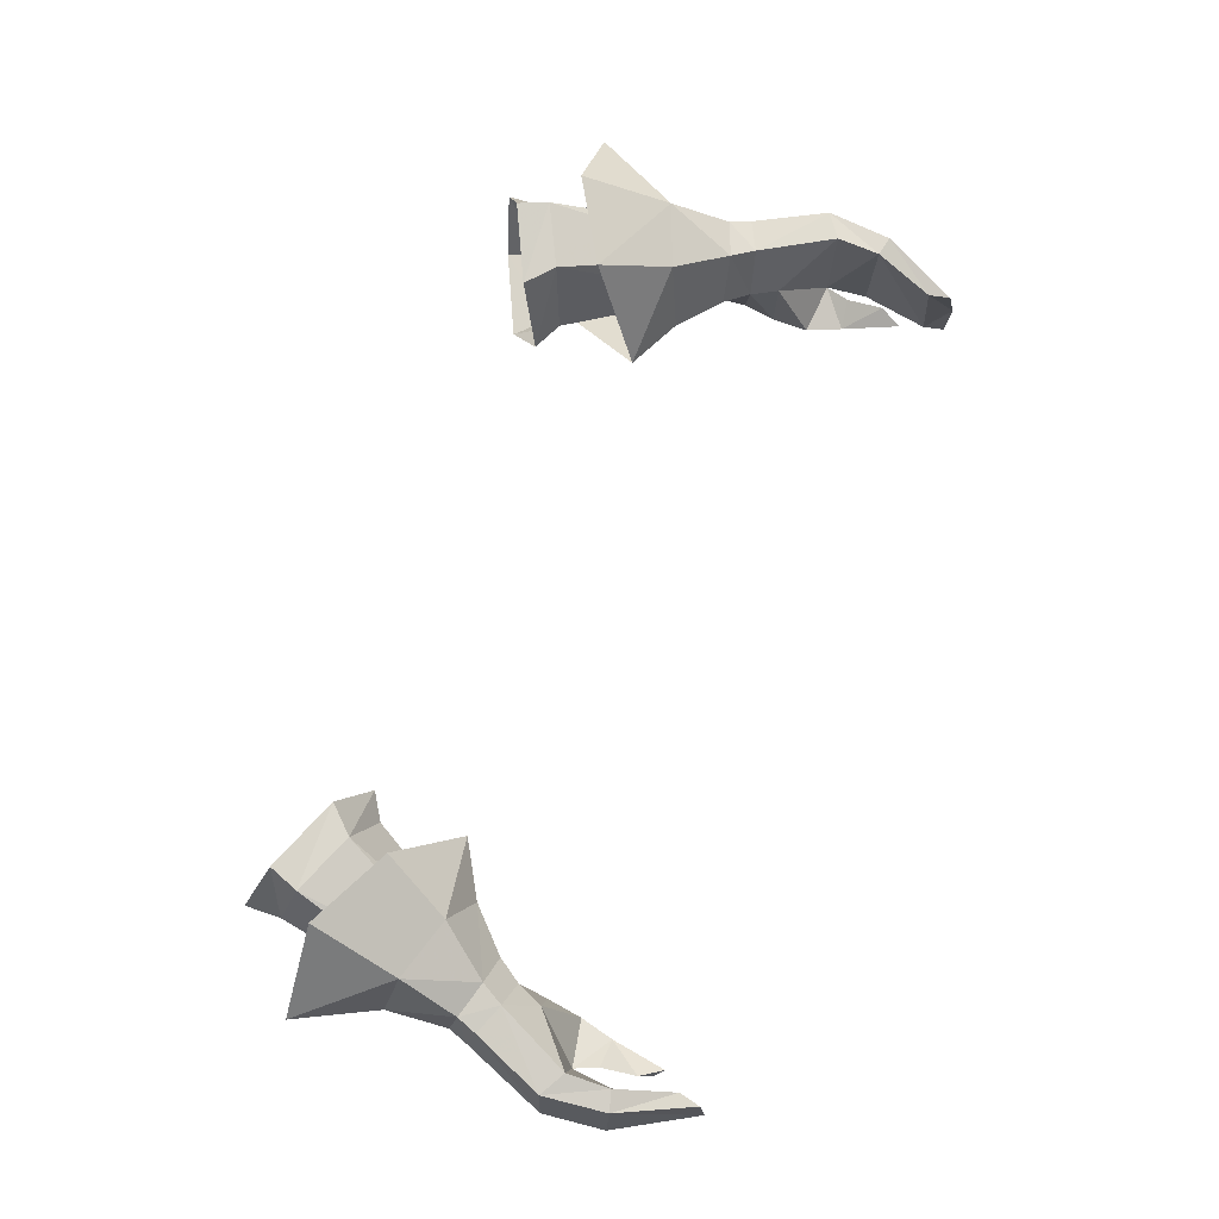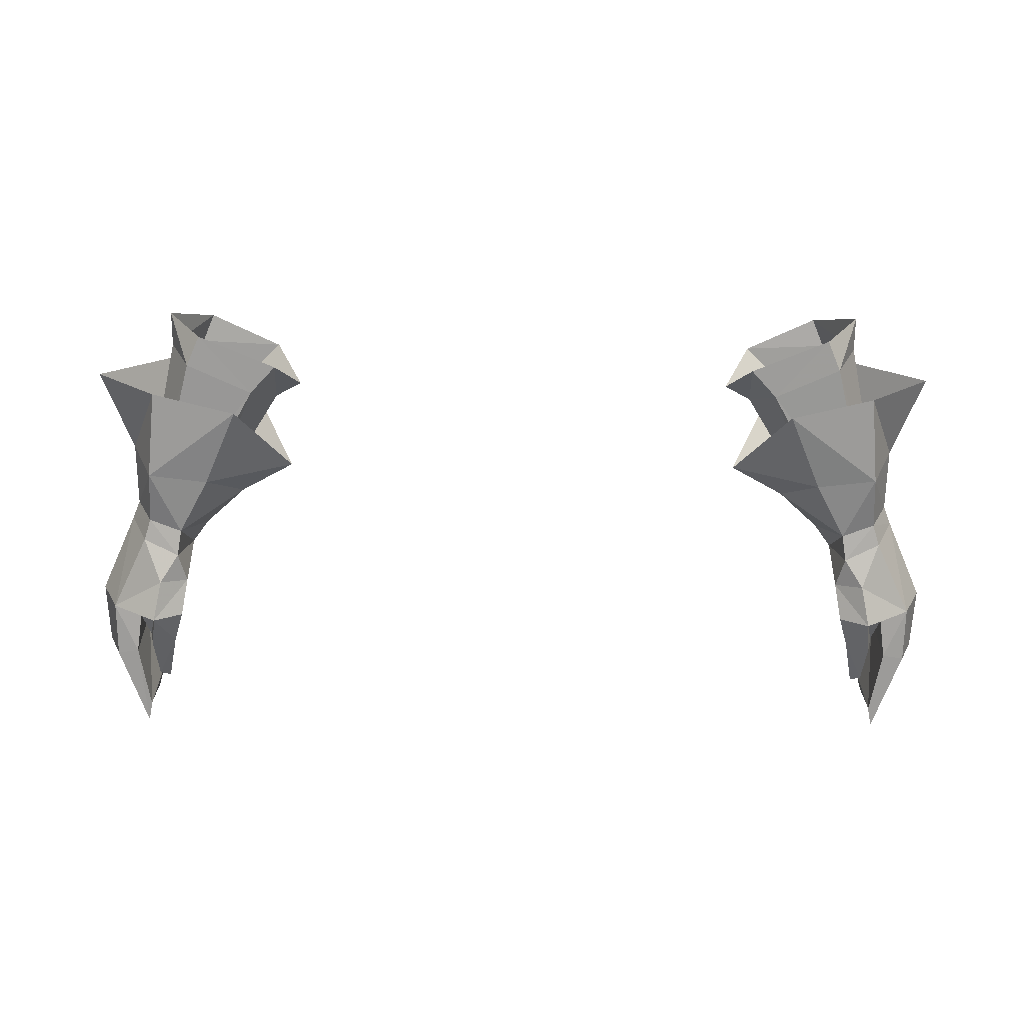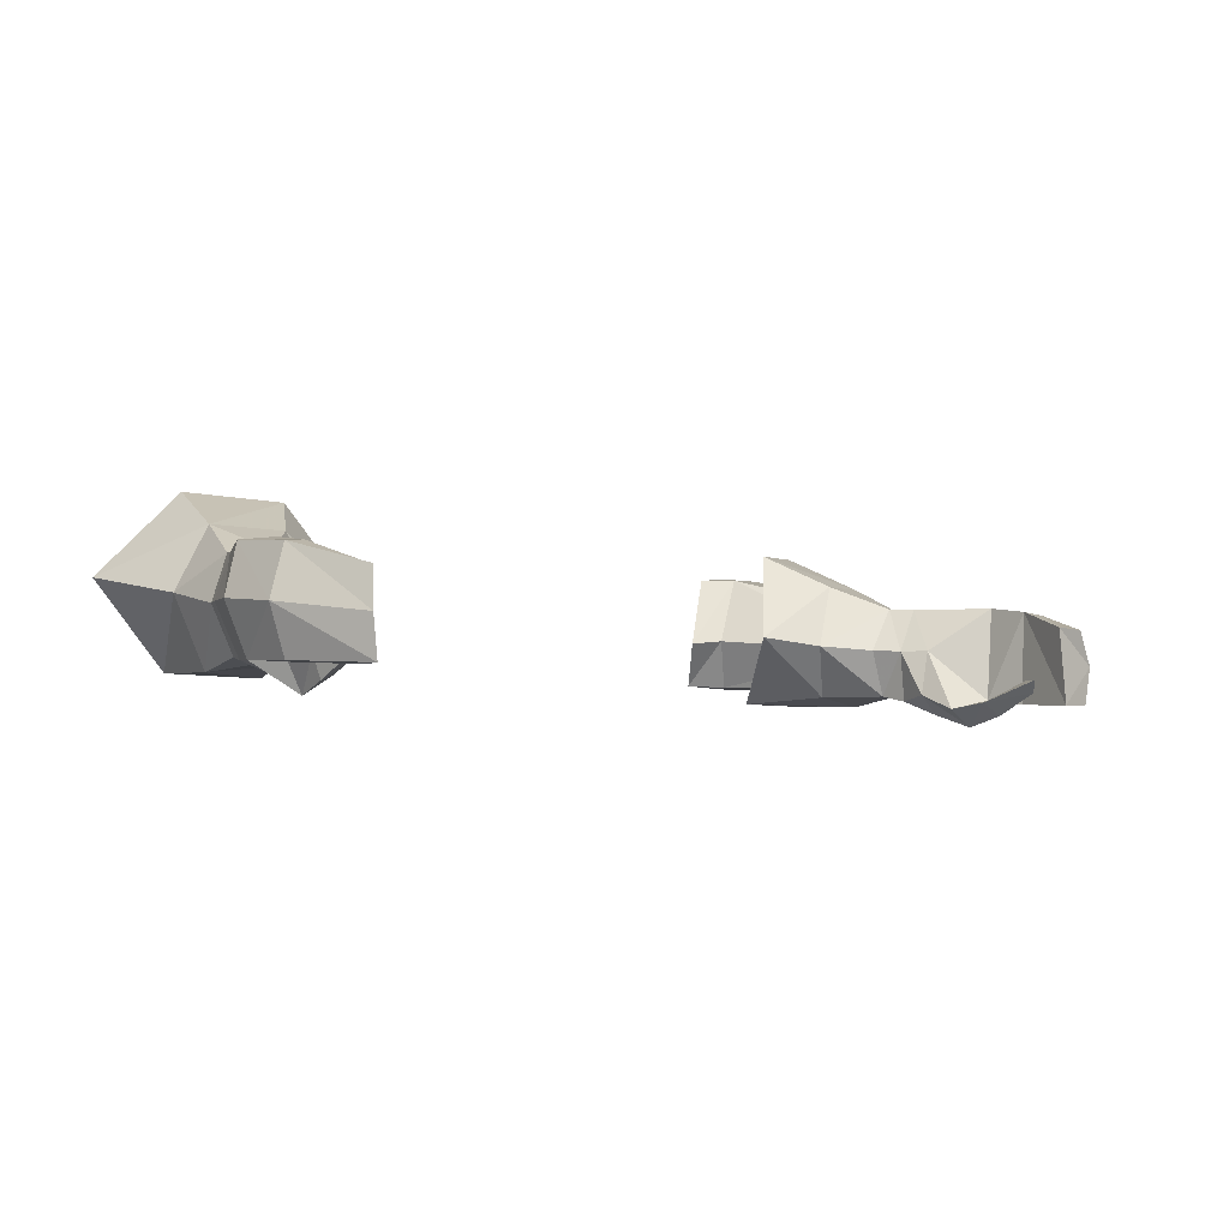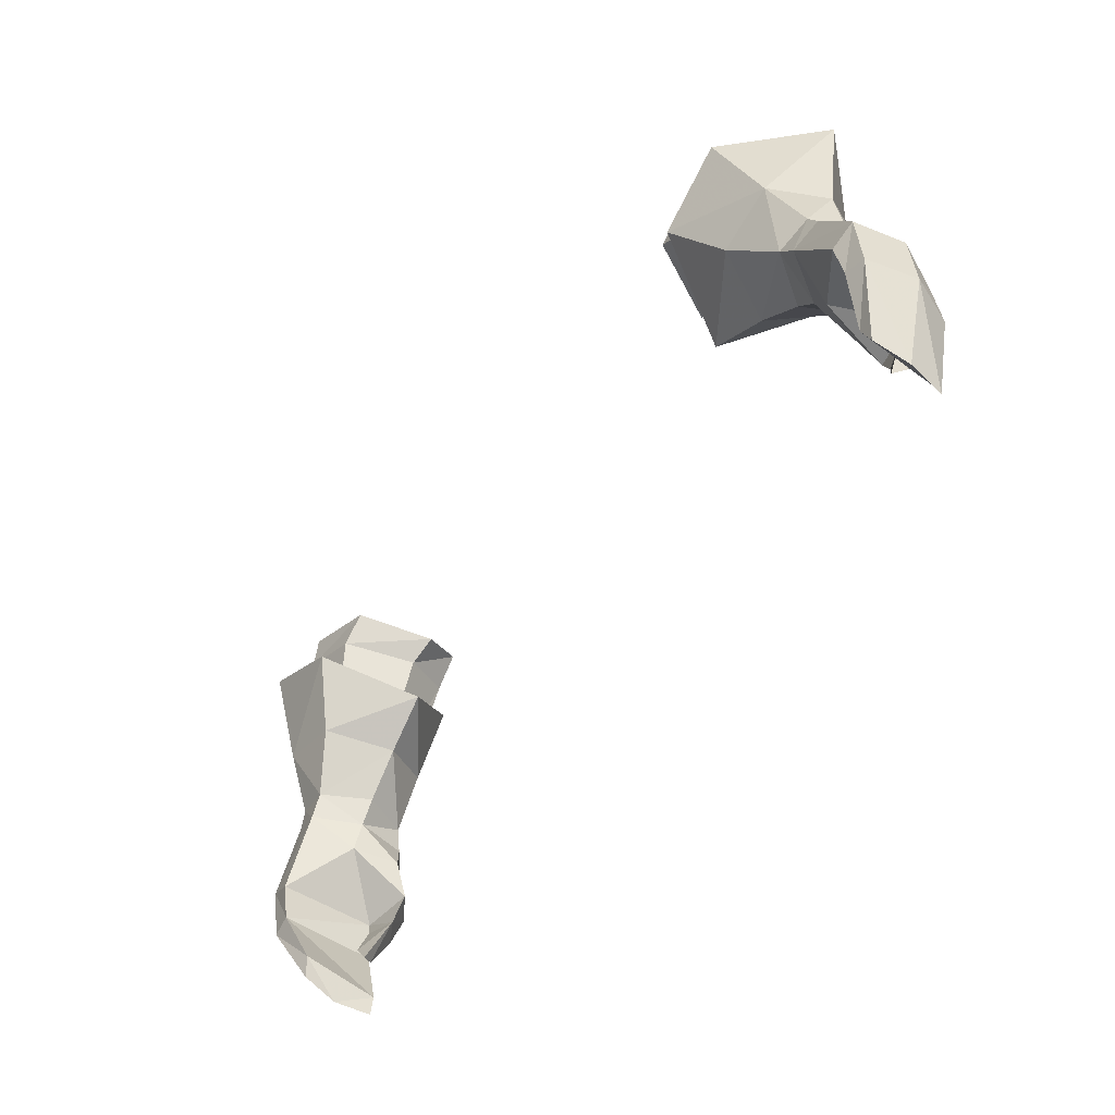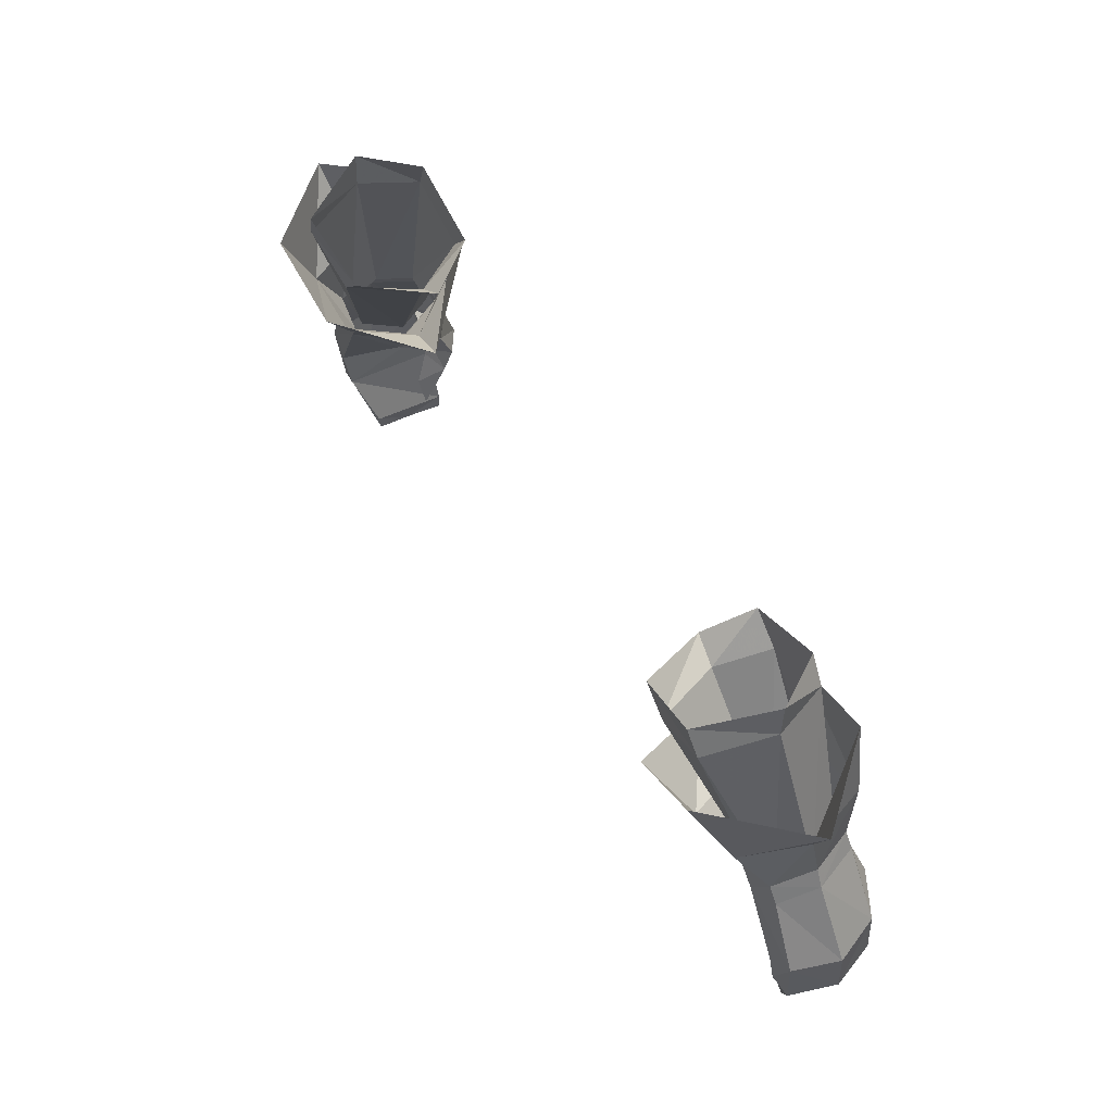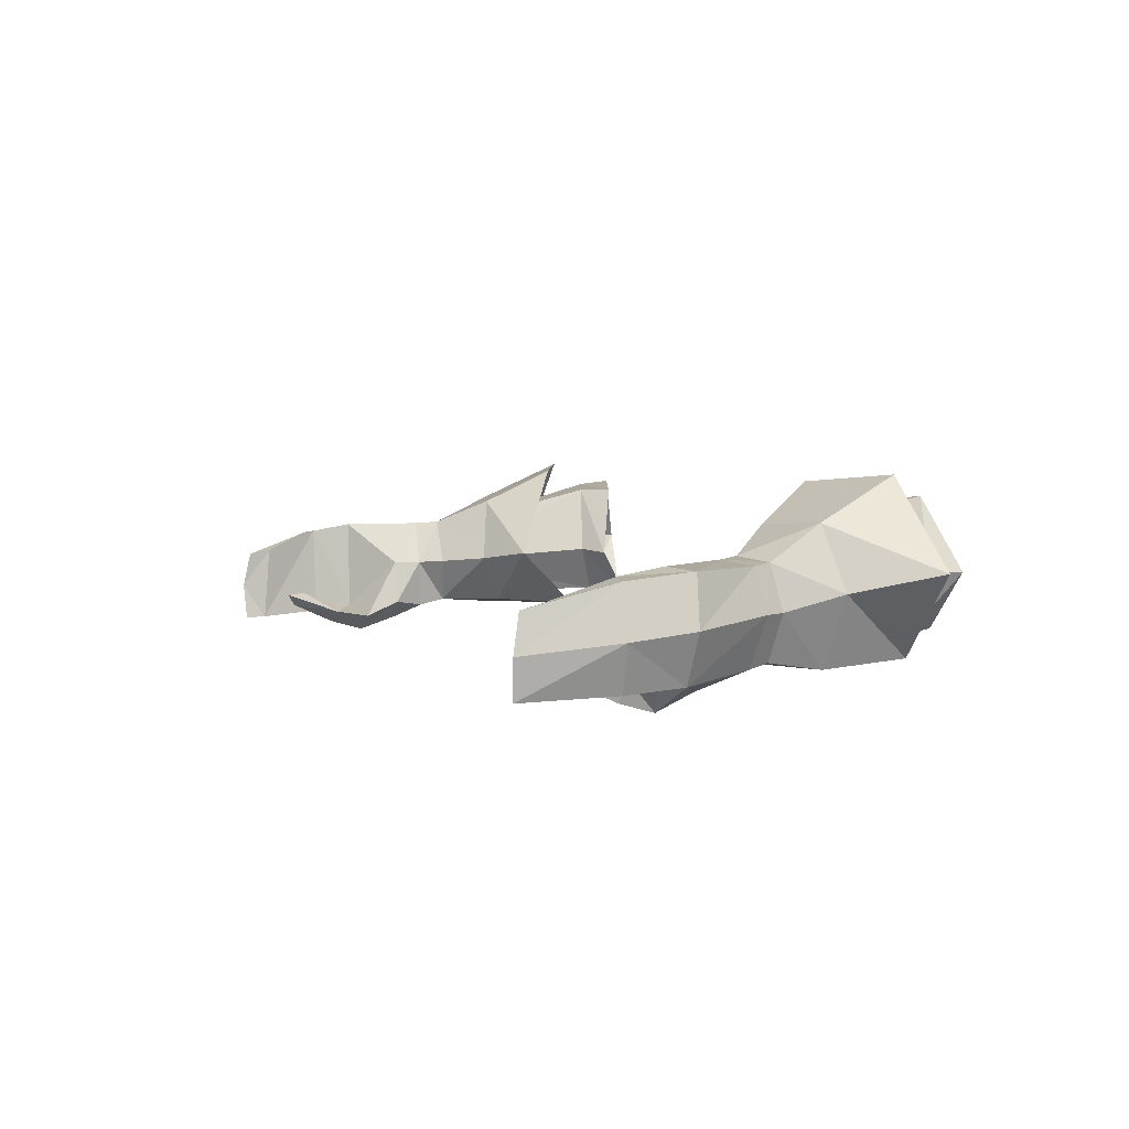
<metadata>
{"format":"obj","ext":"obj","renderer":"f3d","projection":"perspective","resolution":1024,"background":"white","views":[{"elev":74.8,"azim":108.2,"up":"+Y"},{"elev":-66.7,"azim":-0.5,"up":"+Y"},{"elev":-5.9,"azim":140.7,"up":"+Y"},{"elev":-60.1,"azim":-126.6,"up":"+Z"},{"elev":52.5,"azim":-120.3,"up":"+Z"},{"elev":3.7,"azim":-113.8,"up":"+Y"}]}
</metadata>
<code>
g Object01
v 17.76 5.804 49.51
v 15.84 7.005 51.8
v 18.83 7.136 52.84
v 19.49 5.613 50.1
v 17.41 1.377 49.71
v 15.91 1.408 52.49
v 14.39 3.85 51.08
v 16.34 3.626 49.33
v 14.39 3.85 51.08
v 16.34 3.626 49.33
v 20.12 4.261 53.36
v 19.96 3.595 50.46
v 18.8 1.042 52.99
v 19.01 1.473 50.3
v 21.87 5.096 57.13
v 18.37 1.279 57.37
v 14.11 8.733 54.88
v 17.95 9.078 56.95
v 14.26 1.185 56.38
v 11.78 4.24 52.42
v 11.78 4.24 52.42
v 17.61 1.071 48.44
v 19.34 1.284 49.25
v 20.35 3.575 49.51
v 19.9 5.506 49.13
v 17.16 3.548 48.21
v 17.16 3.548 48.21
v 16.34 3.626 49.33
v 17.76 5.804 49.51
v 18.42 5.718 48.46
v 21.49 5.496 45.73
v 20.27 5.637 44.96
v 21.12 0.9635 45.51
v 22.13 3.225 45.54
v 18.86 -0.3066 45.26
v 18.49 0.3802 47.17
v 17.23 1.304 46.9
v 17.51 0.549 45.22
v 19.38 1.257 43.73
v 19.79 1.042 44.89
v 19.09 0.1781 43.57
v 19.79 1.042 44.89
v 19.38 1.257 43.73
v 18 0.8094 43.59
v 17.51 0.549 45.22
v 19.01 1.191 41.36
v 19.23 1.834 42
v 19.23 1.834 42
v 18.6 1.775 40.93
v 21.26 5.18 42.66
v 20.27 5.303 42.9
v 21.92 2.896 42.58
v 19.73 4.084 39.04
v 19.45 4.282 40.07
v 19.94 2.329 38.71
v 20.05 0.7467 42.94
v 21.1 0.7782 42.77
v 19.67 0.518 38.8
v 19.48 0.5455 39.79
v 19.48 0.5455 39.79
v 20.05 0.7467 42.94
v 19.94 2.329 38.71
v 19.73 4.084 39.04
v 18 0.8094 43.59
v 18.6 1.775 40.93
v 17.77 3.528 46.96
v 17.23 1.304 46.9
v 19.01 1.191 41.36
v 19.67 0.518 38.8
v 16.75 7.908 58.12
v 19.26 5.205 50.06
v 17.88 5.357 49.59
v 13.86 7.653 56.82
v 13.46 2.06 57.22
v 12.44 4.351 56.27
v 16.74 3.617 49.44
v 17.6 1.82 49.75
v 16.74 3.617 49.44
v 12.44 4.351 56.27
v 17.84 4.874 58.9
v 19.64 3.592 50.34
v 18.87 1.897 50.22
v 16.67 2.128 58.66
v 16.75 7.908 58.12
v 13.86 7.653 56.82
v 12.63 7.673 58.01
v 16.15 8.098 59.51
v 12.44 4.351 56.27
v 13.46 2.06 57.22
v 12.19 2.149 58.59
v 11.13 4.198 57.03
v 13.86 7.653 56.82
v 12.63 7.673 58.01
v 17.84 4.874 58.9
v 17.81 4.827 60.61
v 16.67 2.128 58.66
v 16 2.232 60.17
v -17.89 5.804 49.51
v -19.62 5.613 50.1
v -18.96 7.136 52.84
v -15.97 7.005 51.8
v -17.54 1.377 49.71
v -16.47 3.626 49.33
v -14.51 3.85 51.08
v -16.04 1.408 52.49
v -14.51 3.85 51.08
v -16.47 3.626 49.33
v -20.09 3.594 50.46
v -20.24 4.261 53.36
v -18.93 1.042 52.99
v -19.14 1.473 50.3
v -18.5 1.279 57.37
v -22 5.096 57.13
v -14.24 8.733 54.88
v -18.08 9.078 56.95
v -11.91 4.24 52.42
v -14.39 1.185 56.38
v -11.91 4.24 52.42
v -17.74 1.071 48.44
v -19.47 1.284 49.25
v -20.48 3.575 49.51
v -20.03 5.506 49.13
v -17.29 3.548 48.21
v -17.29 3.548 48.21
v -18.55 5.718 48.46
v -17.89 5.804 49.51
v -16.47 3.626 49.33
v -20.4 5.637 44.96
v -21.62 5.496 45.73
v -22.25 3.225 45.54
v -21.25 0.9635 45.51
v -18.99 -0.3067 45.26
v -17.64 0.549 45.22
v -17.36 1.304 46.9
v -18.62 0.3801 47.17
v -19.5 1.257 43.73
v -19.22 0.178 43.57
v -19.92 1.042 44.89
v -19.92 1.042 44.89
v -17.64 0.549 45.22
v -18.13 0.8094 43.59
v -19.5 1.257 43.73
v -19.14 1.191 41.36
v -19.36 1.834 42
v -18.73 1.775 40.93
v -19.36 1.834 42
v -20.4 5.303 42.9
v -21.39 5.18 42.66
v -22.05 2.896 42.58
v -19.58 4.282 40.07
v -19.86 4.084 39.04
v -20.07 2.328 38.71
v -20.18 0.7466 42.94
v -21.23 0.7781 42.77
v -19.8 0.518 38.8
v -19.61 0.5454 39.79
v -19.61 0.5454 39.79
v -20.18 0.7466 42.94
v -20.07 2.328 38.71
v -19.86 4.084 39.04
v -18.13 0.8094 43.59
v -18.73 1.775 40.93
v -17.89 3.528 46.96
v -17.36 1.304 46.9
v -19.14 1.191 41.36
v -19.8 0.518 38.8
v -16.88 7.908 58.12
v -13.99 7.653 56.82
v -18.01 5.357 49.59
v -19.39 5.205 50.06
v -13.59 2.06 57.22
v -17.73 1.82 49.75
v -16.87 3.617 49.44
v -12.57 4.351 56.27
v -12.57 4.351 56.27
v -16.87 3.617 49.44
v -17.97 4.874 58.9
v -19.76 3.592 50.34
v -16.8 2.128 58.66
v -19 1.897 50.22
v -16.88 7.908 58.12
v -16.28 8.098 59.51
v -12.76 7.673 58.01
v -13.99 7.653 56.82
v -12.57 4.351 56.27
v -11.25 4.198 57.03
v -12.32 2.149 58.59
v -13.59 2.06 57.22
v -13.99 7.653 56.82
v -12.76 7.673 58.01
v -17.97 4.874 58.9
v -17.94 4.827 60.61
v -16.13 2.232 60.17
v -16.8 2.128 58.66
f 1 2 3
f 3 4 1
f 5 6 7
f 7 8 5
f 9 2 1
f 1 10 9
f 4 3 11
f 11 12 4
f 13 6 5
f 5 14 13
f 11 15 16
f 16 13 11
f 13 14 12
f 12 11 13
f 17 18 3
f 3 2 17
f 6 19 20
f 20 7 6
f 21 17 2
f 2 9 21
f 3 18 15
f 15 11 3
f 13 16 19
f 19 6 13
f 22 23 14
f 14 5 22
f 24 25 4
f 4 12 24
f 5 8 26
f 26 22 5
f 24 12 14
f 14 23 24
f 27 28 29
f 29 30 27
f 30 29 4
f 4 25 30
f 30 25 31
f 31 32 30
f 24 23 33
f 33 34 24
f 35 36 37
f 37 38 35
f 39 40 35
f 35 41 39
f 42 43 44
f 44 45 42
f 46 47 39
f 39 41 46
f 44 43 48
f 48 49 44
f 31 50 51
f 51 32 31
f 31 34 52
f 52 50 31
f 50 53 54
f 54 51 50
f 55 53 50
f 50 52 55
f 56 57 33
f 33 40 56
f 58 57 56
f 56 59 58
f 52 57 58
f 58 55 52
f 60 61 51
f 51 54 60
f 52 34 33
f 33 57 52
f 51 61 42
f 42 32 51
f 62 60 54
f 54 63 62
f 64 65 46
f 46 41 64
f 64 41 35
f 35 38 64
f 34 31 25
f 25 24 34
f 66 30 32
f 33 36 35
f 23 22 36
f 22 37 36
f 22 26 37
f 67 27 66
f 33 35 40
f 66 45 67
f 48 68 49
f 32 42 66
f 66 42 45
f 30 66 27
f 62 69 60
f 23 36 33
f 70 71 72
f 72 73 70
f 74 75 76
f 76 77 74
f 73 72 78
f 78 79 73
f 80 81 71
f 71 70 80
f 74 77 82
f 82 83 74
f 84 85 86
f 86 87 84
f 88 89 90
f 90 91 88
f 92 88 91
f 91 93 92
f 94 84 87
f 87 95 94
f 89 96 97
f 97 90 89
f 96 94 95
f 95 97 96
f 81 80 83
f 81 83 82
f 98 99 100
f 100 101 98
f 102 103 104
f 104 105 102
f 106 107 98
f 98 101 106
f 99 108 109
f 109 100 99
f 110 111 102
f 102 105 110
f 109 110 112
f 112 113 109
f 110 109 108
f 108 111 110
f 114 101 100
f 100 115 114
f 105 104 116
f 116 117 105
f 118 106 101
f 101 114 118
f 100 109 113
f 113 115 100
f 110 105 117
f 117 112 110
f 119 102 111
f 111 120 119
f 121 108 99
f 99 122 121
f 102 119 123
f 123 103 102
f 121 120 111
f 111 108 121
f 124 125 126
f 126 127 124
f 125 122 99
f 99 126 125
f 125 128 129
f 129 122 125
f 121 130 131
f 131 120 121
f 132 133 134
f 134 135 132
f 136 137 132
f 132 138 136
f 139 140 141
f 141 142 139
f 143 137 136
f 136 144 143
f 141 145 146
f 146 142 141
f 129 128 147
f 147 148 129
f 129 148 149
f 149 130 129
f 148 147 150
f 150 151 148
f 152 149 148
f 148 151 152
f 153 138 131
f 131 154 153
f 155 156 153
f 153 154 155
f 149 152 155
f 155 154 149
f 157 150 147
f 147 158 157
f 149 154 131
f 131 130 149
f 147 128 139
f 139 158 147
f 159 160 150
f 150 157 159
f 161 137 143
f 143 162 161
f 161 133 132
f 132 137 161
f 130 121 122
f 122 129 130
f 163 128 125
f 131 132 135
f 120 135 119
f 119 135 134
f 119 134 123
f 164 163 124
f 131 138 132
f 163 164 140
f 146 145 165
f 128 163 139
f 163 140 139
f 125 124 163
f 159 157 166
f 120 131 135
f 167 168 169
f 169 170 167
f 171 172 173
f 173 174 171
f 168 175 176
f 176 169 168
f 177 167 170
f 170 178 177
f 171 179 180
f 180 172 171
f 181 182 183
f 183 184 181
f 185 186 187
f 187 188 185
f 189 190 186
f 186 185 189
f 191 192 182
f 182 181 191
f 188 187 193
f 193 194 188
f 194 193 192
f 192 191 194
f 178 179 177
f 178 180 179

</code>
